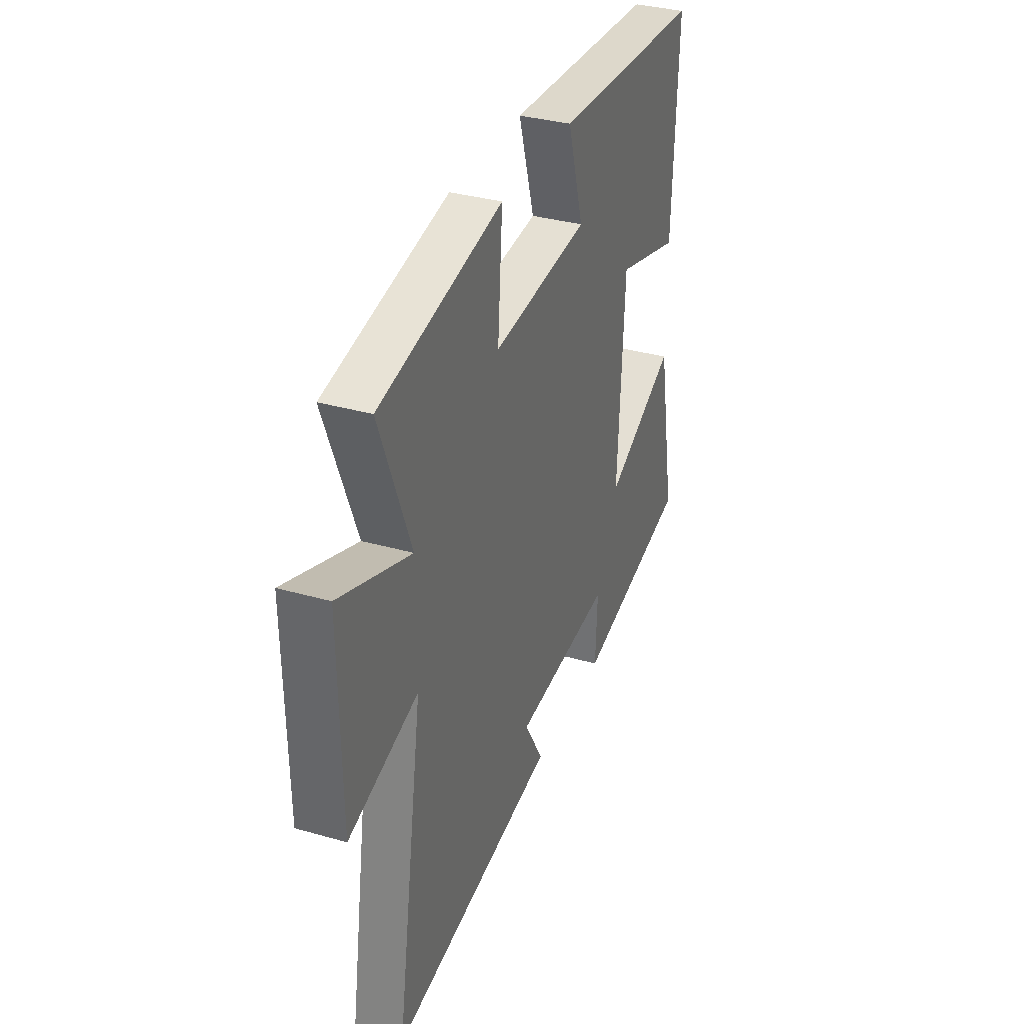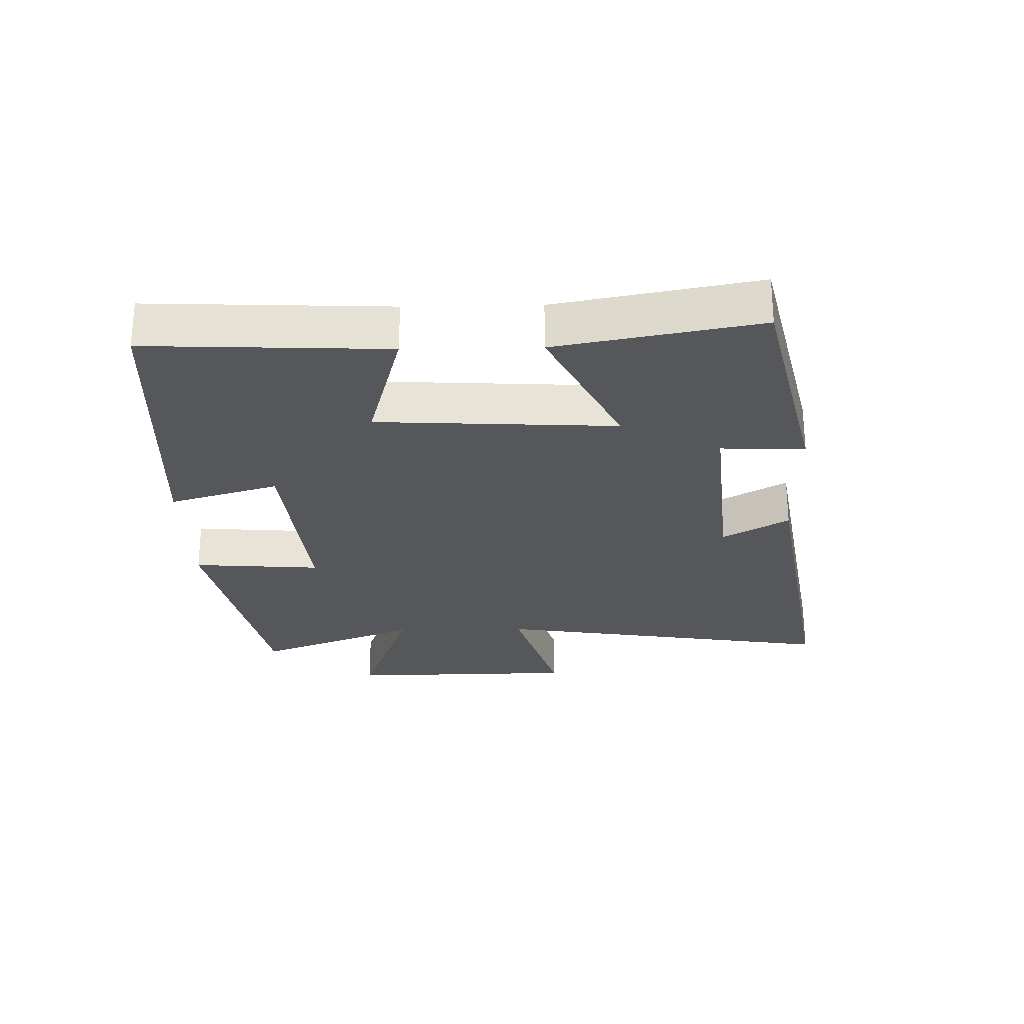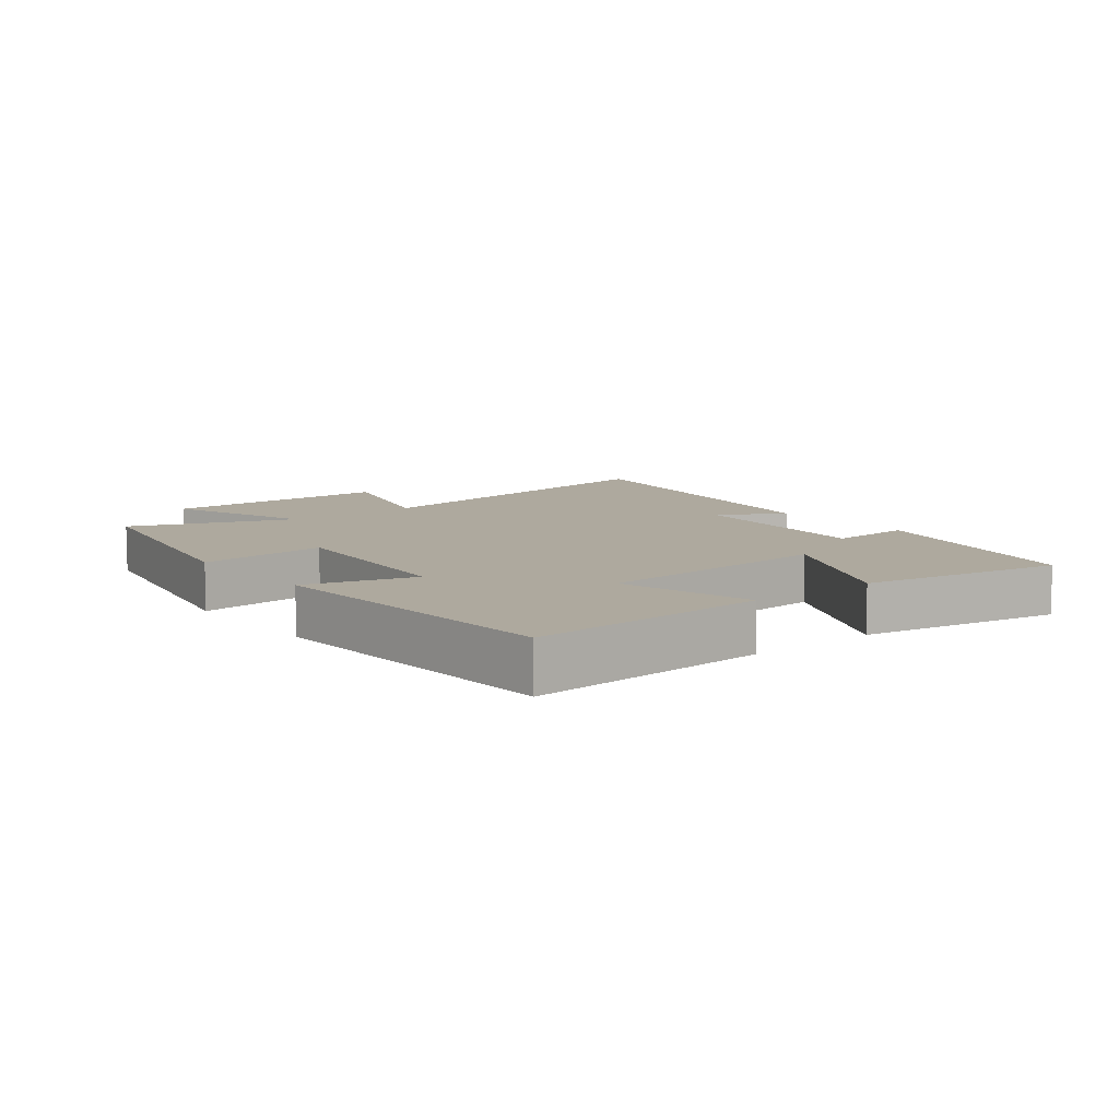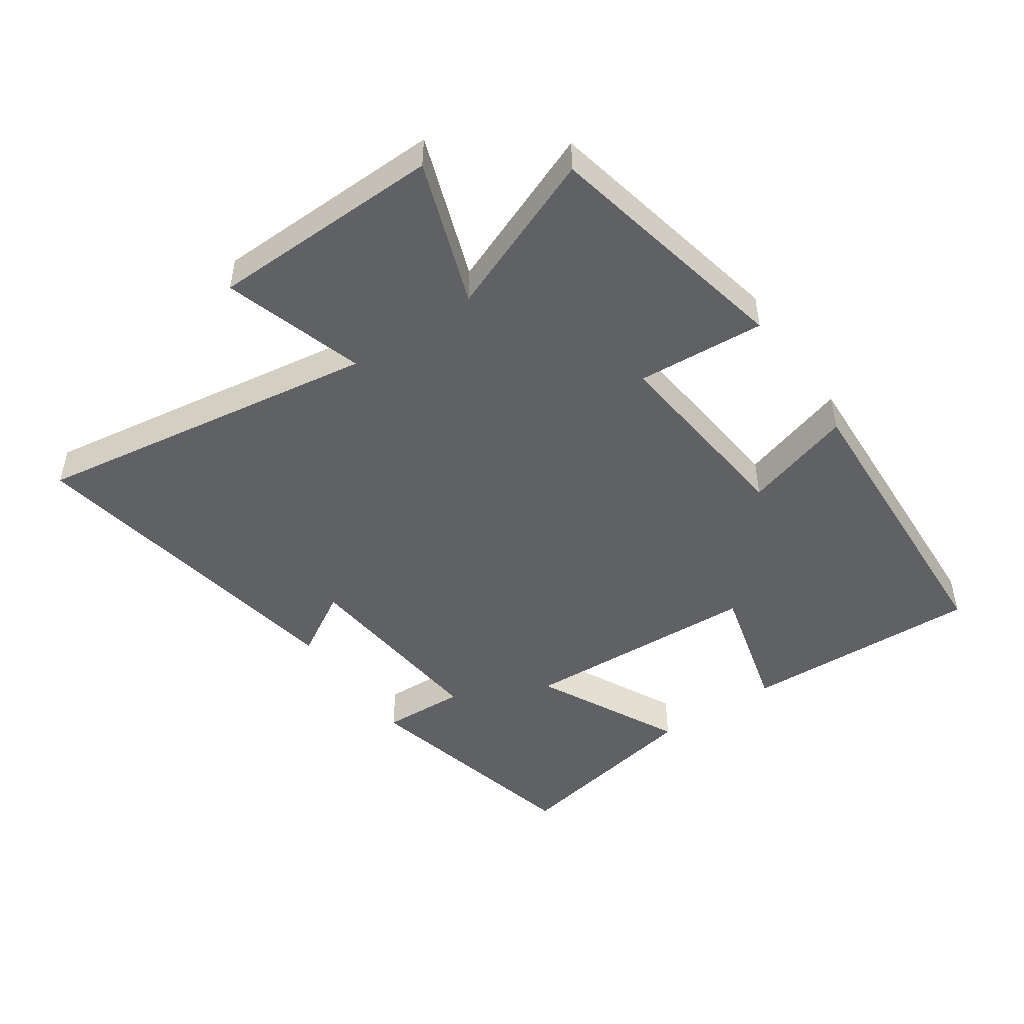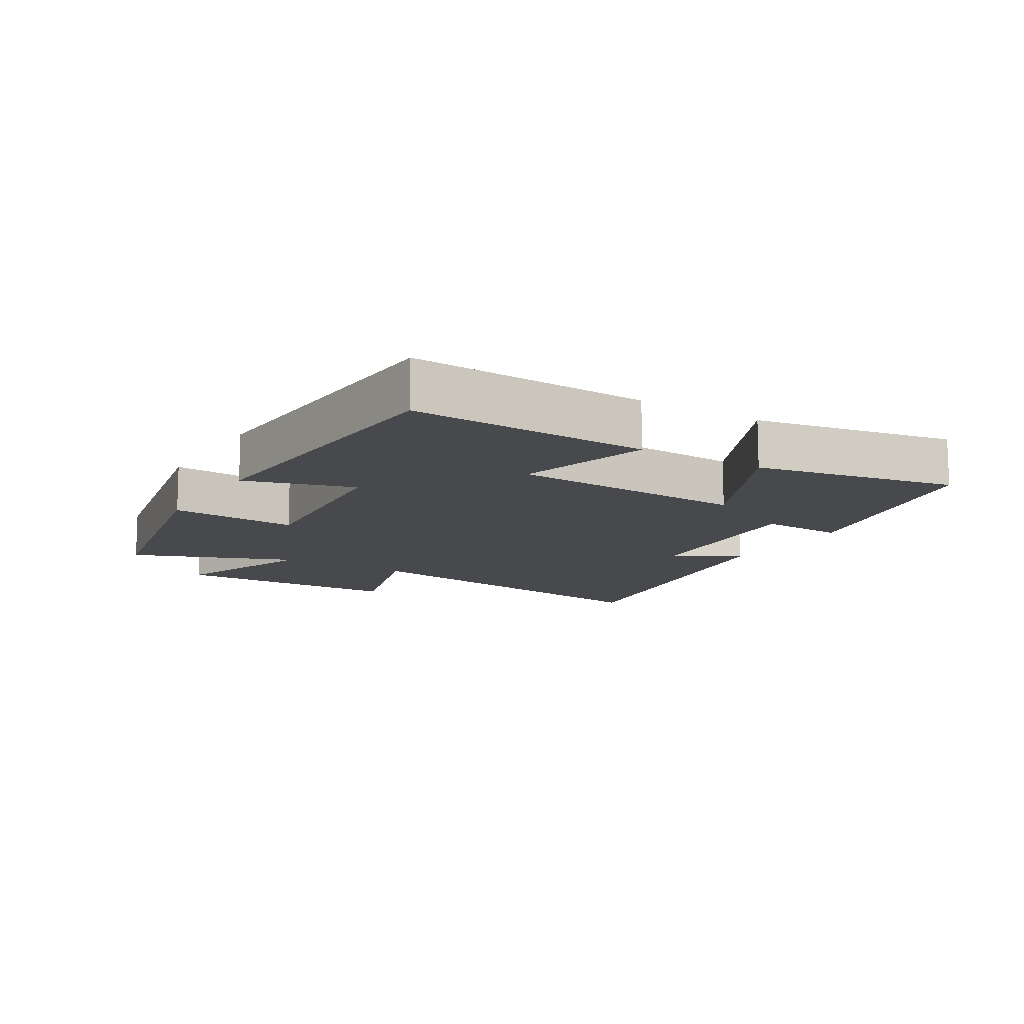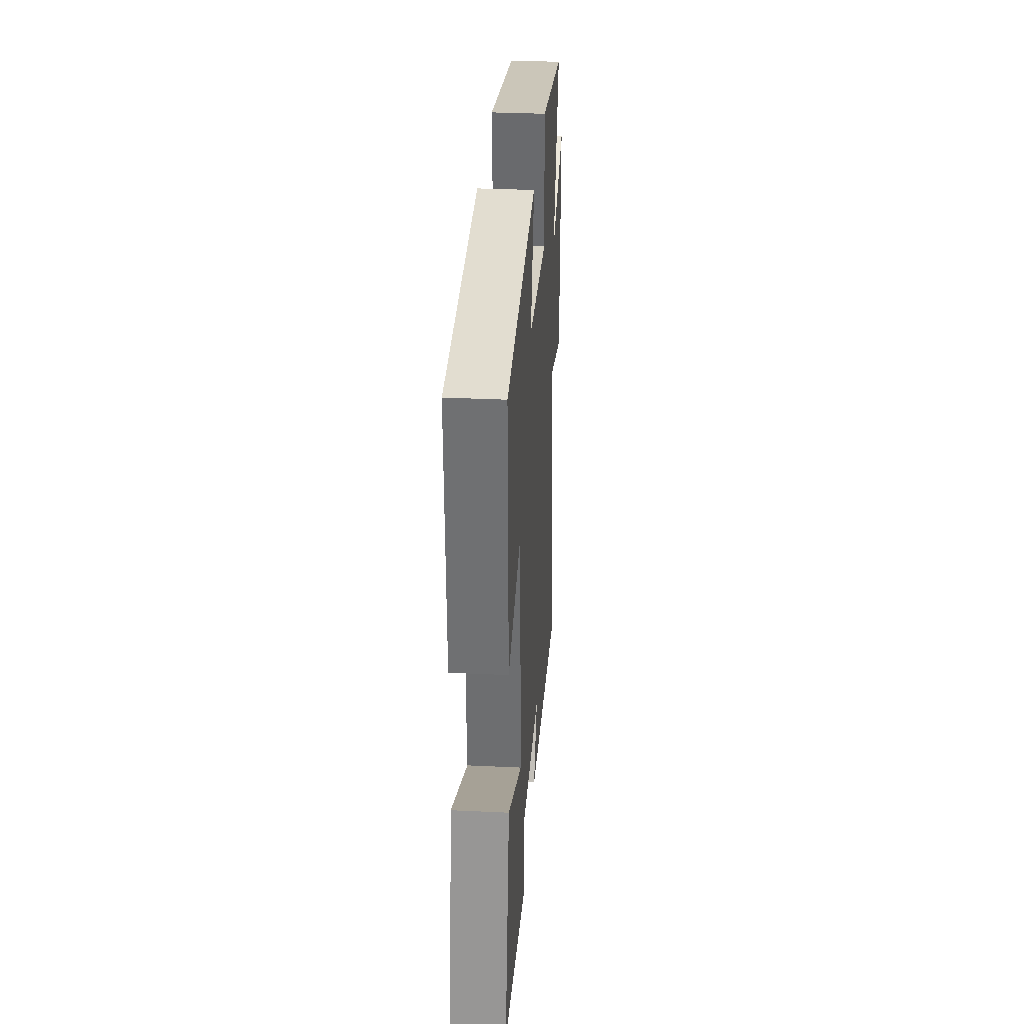
<metadata>
{"format":"obj","ext":"obj","renderer":"f3d","projection":"perspective","resolution":1024,"background":"white","views":[{"elev":34.0,"azim":-68.8,"up":"+Z"},{"elev":-26.5,"azim":91.2,"up":"+Y"},{"elev":9.1,"azim":51.3,"up":"+Y"},{"elev":-47.9,"azim":-55.1,"up":"+Y"},{"elev":-12.1,"azim":58.6,"up":"+Y"},{"elev":32.2,"azim":93.8,"up":"+Z"}]}
</metadata>
<code>
v 0.516 0.07 0.475
v 0.5 0.07 0.102
v 0.292 0.07 0.158
v 0.272 0.07 -0.214
v 0.5 0.07 -0.102
v 0.559 0.07 -0.415
v 0.192 0.07 -0.5
v 0.198 0.07 -0.369
v -0.114 0.07 -0.397
v -0.054 0.07 -0.5
v -0.586 0.07 -0.588
v -0.5 0.07 -0.047
v -0.72 0.07 -0.113
v -0.726 0.07 0.249
v -0.5 0.07 0.167
v -0.599 0.07 0.42
v -0.207 0.07 0.5
v -0.222 0.07 0.3
v 0.086 0.07 0.33
v 0.035 0.07 0.5
v 0.516 0 0.475
v 0.5 0 0.102
v 0.292 0 0.158
v 0.272 0 -0.214
v 0.5 0 -0.102
v 0.559 0 -0.415
v 0.192 0 -0.5
v 0.198 0 -0.369
v -0.114 0 -0.397
v -0.054 0 -0.5
v -0.586 0 -0.588
v -0.5 0 -0.047
v -0.72 0 -0.113
v -0.726 0 0.249
v -0.5 0 0.167
v -0.599 0 0.42
v -0.207 0 0.5
v -0.222 0 0.3
v 0.086 0 0.33
v 0.035 0 0.5
f 19 20 1 2
f 18 19 2 3
f 15 16 17 18
f 15 18 3 4
f 12 13 14 15
f 12 15 4
f 9 10 11 12
f 8 9 12 4
f 6 7 8
f 4 5 6 8
f 22 21 40 39
f 23 22 39 38
f 38 37 36 35
f 24 23 38 35
f 35 34 33 32
f 24 35 32
f 32 31 30 29
f 24 32 29 28
f 28 27 26
f 28 26 25 24
f 1 21 22 2
f 2 22 23 3
f 3 23 24 4
f 4 24 25 5
f 5 25 26 6
f 6 26 27 7
f 7 27 28 8
f 8 28 29 9
f 9 29 30 10
f 10 30 31 11
f 11 31 32 12
f 12 32 33 13
f 13 33 34 14
f 14 34 35 15
f 15 35 36 16
f 16 36 37 17
f 17 37 38 18
f 18 38 39 19
f 19 39 40 20
f 20 40 21 1

</code>
